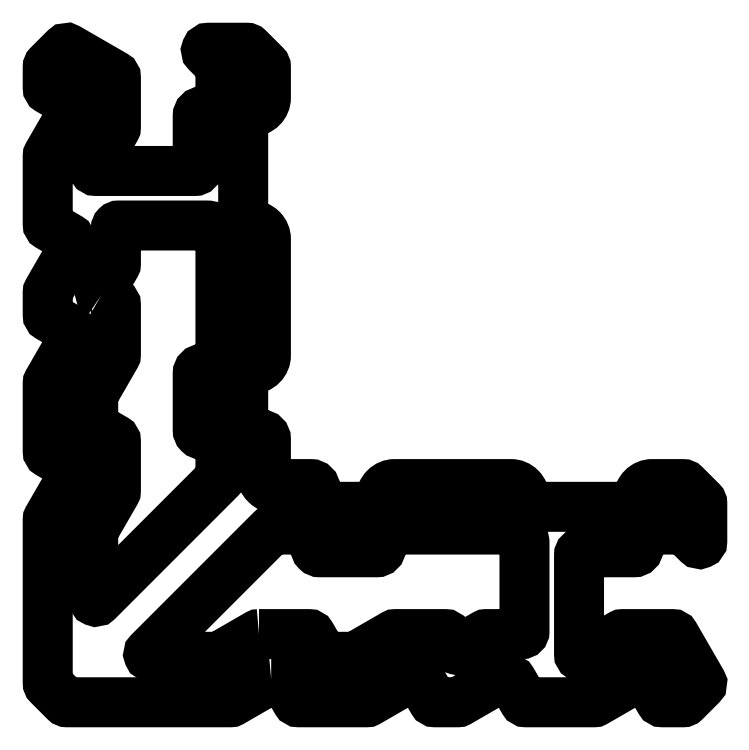
<metadata>
{"format":"dxf","ext":"dxf","renderer":"ezdxf+matplotlib","layout":"modelspace","background":"white","min_lineweight":24,"dpi":150}
</metadata>
<code>
0
SECTION
2
ENTITIES
0
POLYLINE
8
0
66
     1
10
0
20
0
30
0
70
     1
0
VERTEX
8
0
10
897.4
20
623.9
30
0
42
0.1317
0
VERTEX
8
0
10
897.3
20
623.8
30
0
0
VERTEX
8
0
10
893.1
20
621.4
30
0
42
-0.1317
0
VERTEX
8
0
10
892.9
20
621.4
30
0
0
VERTEX
8
0
10
875
20
621.4
30
0
42
-0.1989
0
VERTEX
8
0
10
874.7
20
621.4
30
0
0
VERTEX
8
0
10
872.9
20
623.3
30
0
42
-0.1989
0
VERTEX
8
0
10
872.8
20
623.5
30
0
0
VERTEX
8
0
10
872.8
20
641.4
30
0
42
-0.1317
0
VERTEX
8
0
10
872.9
20
641.6
30
0
0
VERTEX
8
0
10
875.3
20
645.8
30
0
42
0.1317
0
VERTEX
8
0
10
875.3
20
645.9
30
0
0
VERTEX
8
0
10
875.3
20
647.2
30
0
42
0.2679
0
VERTEX
8
0
10
875.2
20
647.4
30
0
0
VERTEX
8
0
10
873
20
648.7
30
0
42
-0.2679
0
VERTEX
8
0
10
872.8
20
649
30
0
0
VERTEX
8
0
10
872.8
20
656.4
30
0
42
-0.1317
0
VERTEX
8
0
10
872.9
20
656.6
30
0
0
VERTEX
8
0
10
875.3
20
660.8
30
0
42
0.1317
0
VERTEX
8
0
10
875.3
20
660.9
30
0
0
VERTEX
8
0
10
875.3
20
662.2
30
0
42
0.2679
0
VERTEX
8
0
10
875.2
20
662.4
30
0
0
VERTEX
8
0
10
873
20
663.7
30
0
42
-0.2679
0
VERTEX
8
0
10
872.8
20
664
30
0
0
VERTEX
8
0
10
872.8
20
666.4
30
0
42
-0.1317
0
VERTEX
8
0
10
872.9
20
666.6
30
0
0
VERTEX
8
0
10
875.3
20
670.8
30
0
42
0.1317
0
VERTEX
8
0
10
875.3
20
670.9
30
0
0
VERTEX
8
0
10
875.3
20
672.2
30
0
42
0.2679
0
VERTEX
8
0
10
875.2
20
672.4
30
0
0
VERTEX
8
0
10
873
20
673.7
30
0
42
-0.2679
0
VERTEX
8
0
10
872.8
20
674
30
0
0
VERTEX
8
0
10
872.8
20
681.4
30
0
42
-0.1317
0
VERTEX
8
0
10
872.9
20
681.6
30
0
0
VERTEX
8
0
10
875.3
20
685.8
30
0
42
0.1317
0
VERTEX
8
0
10
875.3
20
685.9
30
0
0
VERTEX
8
0
10
875.3
20
687.2
30
0
42
0.2679
0
VERTEX
8
0
10
875.2
20
687.4
30
0
0
VERTEX
8
0
10
873
20
688.7
30
0
42
-0.2679
0
VERTEX
8
0
10
872.8
20
689
30
0
0
VERTEX
8
0
10
872.8
20
691.2
30
0
42
-0.1989
0
VERTEX
8
0
10
872.9
20
691.4
30
0
0
VERTEX
8
0
10
874.7
20
693.2
30
0
42
-0.3395
0
VERTEX
8
0
10
875.1
20
693.3
30
0
0
VERTEX
8
0
10
880.2
20
690.3
30
0
42
-0.2679
0
VERTEX
8
0
10
880.3
20
690.1
30
0
0
VERTEX
8
0
10
880.3
20
684.6
30
0
42
-0.1317
0
VERTEX
8
0
10
880.3
20
684.4
30
0
0
VERTEX
8
0
10
877.9
20
680.2
30
0
42
0.5774
0
VERTEX
8
0
10
878.1
20
679.8
30
0
0
VERTEX
8
0
10
889
20
679.8
30
0
42
0.4142
0
VERTEX
8
0
10
889.3
20
680.1
30
0
0
VERTEX
8
0
10
889.3
20
685.9
30
0
42
-0.4142
0
VERTEX
8
0
10
889.8
20
686.4
30
0
0
VERTEX
8
0
10
890.3
20
686.4
30
0
42
0.4142
0
VERTEX
8
0
10
891.8
20
687.9
30
0
0
VERTEX
8
0
10
891.8
20
691.2
30
0
42
0.1989
0
VERTEX
8
0
10
891.7
20
691.4
30
0
0
VERTEX
8
0
10
890.3
20
692.8
30
0
42
-0.6682
0
VERTEX
8
0
10
890.6
20
693.4
30
0
0
VERTEX
8
0
10
894.7
20
693.4
30
0
42
-0.1989
0
VERTEX
8
0
10
894.9
20
693.3
30
0
0
VERTEX
8
0
10
896.7
20
691.4
30
0
42
-0.1989
0
VERTEX
8
0
10
896.8
20
691.2
30
0
0
VERTEX
8
0
10
896.8
20
687.9
30
0
42
-0.4142
0
VERTEX
8
0
10
895.3
20
686.4
30
0
0
VERTEX
8
0
10
894.8
20
686.4
30
0
42
0.4142
0
VERTEX
8
0
10
894.3
20
685.9
30
0
0
VERTEX
8
0
10
894.3
20
674.3
30
0
42
0.4142
0
VERTEX
8
0
10
894.8
20
673.8
30
0
0
VERTEX
8
0
10
895.3
20
673.8
30
0
42
-0.4142
0
VERTEX
8
0
10
896.8
20
672.3
30
0
0
VERTEX
8
0
10
896.8
20
659.5
30
0
42
-0.4142
0
VERTEX
8
0
10
895.3
20
658
30
0
0
VERTEX
8
0
10
894.8
20
658
30
0
42
0.4142
0
VERTEX
8
0
10
894.3
20
657.5
30
0
0
VERTEX
8
0
10
894.3
20
651.3
30
0
42
0.4142
0
VERTEX
8
0
10
894.8
20
650.8
30
0
0
VERTEX
8
0
10
896.3
20
650.8
30
0
42
-0.4142
0
VERTEX
8
0
10
896.8
20
650.3
30
0
0
VERTEX
8
0
10
896.8
20
648.3
30
0
42
-0.1845
0
VERTEX
8
0
10
896.8
20
648.1
30
0
42
0.9459
0
VERTEX
8
0
10
899.6
20
645.3
30
0
42
-0.1845
0
VERTEX
8
0
10
899.8
20
645.4
30
0
0
VERTEX
8
0
10
901.8
20
645.4
30
0
42
-0.4142
0
VERTEX
8
0
10
902.3
20
644.9
30
0
0
VERTEX
8
0
10
902.3
20
643.4
30
0
42
0.4142
0
VERTEX
8
0
10
902.8
20
642.9
30
0
0
VERTEX
8
0
10
909
20
642.9
30
0
42
0.4142
0
VERTEX
8
0
10
909.5
20
643.4
30
0
0
VERTEX
8
0
10
909.5
20
643.9
30
0
42
-0.4142
0
VERTEX
8
0
10
911
20
645.4
30
0
0
VERTEX
8
0
10
923.8
20
645.4
30
0
42
-0.4142
0
VERTEX
8
0
10
925.3
20
643.9
30
0
0
VERTEX
8
0
10
925.3
20
643.4
30
0
42
0.4142
0
VERTEX
8
0
10
925.8
20
642.9
30
0
0
VERTEX
8
0
10
937.3
20
642.9
30
0
42
0.4142
0
VERTEX
8
0
10
937.8
20
643.4
30
0
0
VERTEX
8
0
10
937.8
20
643.9
30
0
42
-0.4142
0
VERTEX
8
0
10
939.3
20
645.4
30
0
0
VERTEX
8
0
10
942.7
20
645.4
30
0
42
-0.1989
0
VERTEX
8
0
10
942.9
20
645.3
30
0
0
VERTEX
8
0
10
944.7
20
643.4
30
0
42
-0.1989
0
VERTEX
8
0
10
944.8
20
643.2
30
0
0
VERTEX
8
0
10
944.8
20
639.1
30
0
42
-0.6682
0
VERTEX
8
0
10
944.3
20
638.9
30
0
0
VERTEX
8
0
10
942.9
20
640.3
30
0
42
0.1989
0
VERTEX
8
0
10
942.7
20
640.4
30
0
0
VERTEX
8
0
10
939.3
20
640.4
30
0
42
0.4142
0
VERTEX
8
0
10
937.8
20
638.9
30
0
0
VERTEX
8
0
10
937.8
20
638.4
30
0
42
-0.4142
0
VERTEX
8
0
10
937.3
20
637.9
30
0
0
VERTEX
8
0
10
931.6
20
637.9
30
0
42
0.4142
0
VERTEX
8
0
10
931.3
20
637.6
30
0
0
VERTEX
8
0
10
931.3
20
626.6
30
0
42
0.5774
0
VERTEX
8
0
10
931.7
20
626.4
30
0
0
VERTEX
8
0
10
935.9
20
628.8
30
0
42
-0.1317
0
VERTEX
8
0
10
936.1
20
628.9
30
0
0
VERTEX
8
0
10
941.5
20
628.9
30
0
42
-0.2679
0
VERTEX
8
0
10
941.8
20
628.7
30
0
0
VERTEX
8
0
10
944.8
20
623.6
30
0
42
-0.3395
0
VERTEX
8
0
10
944.7
20
623.2
30
0
0
VERTEX
8
0
10
942.9
20
621.4
30
0
42
-0.1989
0
VERTEX
8
0
10
942.7
20
621.4
30
0
0
VERTEX
8
0
10
940.5
20
621.4
30
0
42
-0.2679
0
VERTEX
8
0
10
940.2
20
621.5
30
0
0
VERTEX
8
0
10
938.9
20
623.7
30
0
42
0.2679
0
VERTEX
8
0
10
938.7
20
623.9
30
0
0
VERTEX
8
0
10
937.4
20
623.9
30
0
42
0.1317
0
VERTEX
8
0
10
937.3
20
623.8
30
0
0
VERTEX
8
0
10
933.1
20
621.4
30
0
42
-0.1317
0
VERTEX
8
0
10
932.9
20
621.4
30
0
0
VERTEX
8
0
10
925.5
20
621.4
30
0
42
-0.2679
0
VERTEX
8
0
10
925.2
20
621.5
30
0
0
VERTEX
8
0
10
923.9
20
623.7
30
0
42
0.2679
0
VERTEX
8
0
10
923.7
20
623.9
30
0
0
VERTEX
8
0
10
922.4
20
623.9
30
0
42
0.1317
0
VERTEX
8
0
10
922.3
20
623.8
30
0
0
VERTEX
8
0
10
918.1
20
621.4
30
0
42
-0.1317
0
VERTEX
8
0
10
917.9
20
621.4
30
0
0
VERTEX
8
0
10
915.5
20
621.4
30
0
42
-0.2679
0
VERTEX
8
0
10
915.2
20
621.5
30
0
0
VERTEX
8
0
10
913.9
20
623.7
30
0
42
0.2679
0
VERTEX
8
0
10
913.7
20
623.9
30
0
0
VERTEX
8
0
10
912.4
20
623.9
30
0
42
0.1317
0
VERTEX
8
0
10
912.3
20
623.8
30
0
0
VERTEX
8
0
10
908.1
20
621.4
30
0
42
-0.1317
0
VERTEX
8
0
10
907.9
20
621.4
30
0
0
VERTEX
8
0
10
900.5
20
621.4
30
0
42
-0.2679
0
VERTEX
8
0
10
900.2
20
621.5
30
0
0
VERTEX
8
0
10
898.9
20
623.7
30
0
42
0.2679
0
VERTEX
8
0
10
898.7
20
623.9
30
0
0
SEQEND
8
0
0
POLYLINE
8
0
66
     1
10
0
20
0
30
0
70
     1
0
VERTEX
8
0
10
896.1
20
628.9
30
0
42
0.1317
0
VERTEX
8
0
10
895.9
20
628.8
30
0
0
VERTEX
8
0
10
891.7
20
626.4
30
0
42
-0.1317
0
VERTEX
8
0
10
891.6
20
626.4
30
0
0
VERTEX
8
0
10
884.2
20
626.4
30
0
42
-0.6682
0
VERTEX
8
0
10
884
20
626.9
30
0
0
VERTEX
8
0
10
897.4
20
640.3
30
0
42
-0.1989
0
VERTEX
8
0
10
897.6
20
640.4
30
0
0
VERTEX
8
0
10
901.8
20
640.4
30
0
42
-0.4142
0
VERTEX
8
0
10
902.3
20
639.9
30
0
0
VERTEX
8
0
10
902.3
20
638.4
30
0
42
0.4142
0
VERTEX
8
0
10
902.8
20
637.9
30
0
0
VERTEX
8
0
10
909
20
637.9
30
0
42
0.4142
0
VERTEX
8
0
10
909.5
20
638.4
30
0
0
VERTEX
8
0
10
909.5
20
638.9
30
0
42
-0.4142
0
VERTEX
8
0
10
911
20
640.4
30
0
0
VERTEX
8
0
10
923.8
20
640.4
30
0
42
-0.4142
0
VERTEX
8
0
10
925.3
20
638.9
30
0
0
VERTEX
8
0
10
925.3
20
638.4
30
0
0
VERTEX
8
0
10
925.3
20
629.2
30
0
42
-0.4142
0
VERTEX
8
0
10
925
20
628.9
30
0
0
VERTEX
8
0
10
921.1
20
628.9
30
0
42
0.1317
0
VERTEX
8
0
10
920.9
20
628.8
30
0
0
VERTEX
8
0
10
918.1
20
627.2
30
0
42
-0.4142
0
VERTEX
8
0
10
917.6
20
627.3
30
0
0
VERTEX
8
0
10
916.8
20
628.7
30
0
42
0.2679
0
VERTEX
8
0
10
916.5
20
628.9
30
0
0
VERTEX
8
0
10
911.1
20
628.9
30
0
42
0.1317
0
VERTEX
8
0
10
910.9
20
628.8
30
0
0
VERTEX
8
0
10
906.7
20
626.4
30
0
42
-0.1317
0
VERTEX
8
0
10
906.6
20
626.4
30
0
0
VERTEX
8
0
10
903.3
20
626.4
30
0
42
-0.2679
0
VERTEX
8
0
10
903.1
20
626.5
30
0
0
VERTEX
8
0
10
901.8
20
628.7
30
0
42
0.2679
0
VERTEX
8
0
10
901.5
20
628.9
30
0
0
SEQEND
8
0
0
POLYLINE
8
0
66
     1
10
0
20
0
30
0
70
     1
0
VERTEX
8
0
10
878.7
20
666.2
30
0
0
VERTEX
8
0
10
880.2
20
665.3
30
0
42
-0.2679
0
VERTEX
8
0
10
880.3
20
665.1
30
0
0
VERTEX
8
0
10
880.3
20
659.6
30
0
42
-0.1317
0
VERTEX
8
0
10
880.3
20
659.4
30
0
0
VERTEX
8
0
10
877.9
20
655.3
30
0
42
0.1317
0
VERTEX
8
0
10
877.8
20
655.1
30
0
0
VERTEX
8
0
10
877.8
20
651.9
30
0
42
0.2679
0
VERTEX
8
0
10
878
20
651.6
30
0
0
VERTEX
8
0
10
880.2
20
650.3
30
0
42
-0.2679
0
VERTEX
8
0
10
880.3
20
650.1
30
0
0
VERTEX
8
0
10
880.3
20
644.6
30
0
42
-0.1317
0
VERTEX
8
0
10
880.3
20
644.4
30
0
0
VERTEX
8
0
10
877.9
20
640.3
30
0
42
0.1317
0
VERTEX
8
0
10
877.8
20
640.1
30
0
0
VERTEX
8
0
10
877.8
20
632.7
30
0
42
0.6682
0
VERTEX
8
0
10
878.3
20
632.5
30
0
0
VERTEX
8
0
10
891.7
20
645.9
30
0
42
0.1989
0
VERTEX
8
0
10
891.8
20
646.1
30
0
0
VERTEX
8
0
10
891.8
20
650.3
30
0
42
0.4142
0
VERTEX
8
0
10
891.3
20
650.8
30
0
0
VERTEX
8
0
10
889.8
20
650.8
30
0
42
-0.4142
0
VERTEX
8
0
10
889.3
20
651.3
30
0
0
VERTEX
8
0
10
889.3
20
657.5
30
0
42
-0.4142
0
VERTEX
8
0
10
889.8
20
658
30
0
0
VERTEX
8
0
10
890.3
20
658
30
0
42
0.4142
0
VERTEX
8
0
10
891.8
20
659.5
30
0
0
VERTEX
8
0
10
891.8
20
672.3
30
0
42
0.4142
0
VERTEX
8
0
10
890.3
20
673.8
30
0
0
VERTEX
8
0
10
889.8
20
673.8
30
0
0
VERTEX
8
0
10
880.6
20
673.8
30
0
42
0.4142
0
VERTEX
8
0
10
880.3
20
673.5
30
0
0
VERTEX
8
0
10
880.3
20
669.6
30
0
42
-0.1317
0
VERTEX
8
0
10
880.3
20
669.4
30
0
0
VERTEX
8
0
10
878.6
20
666.6
30
0
42
0.4142
0
SEQEND
8
0
0
ENDSEC
0
EOF

</code>
